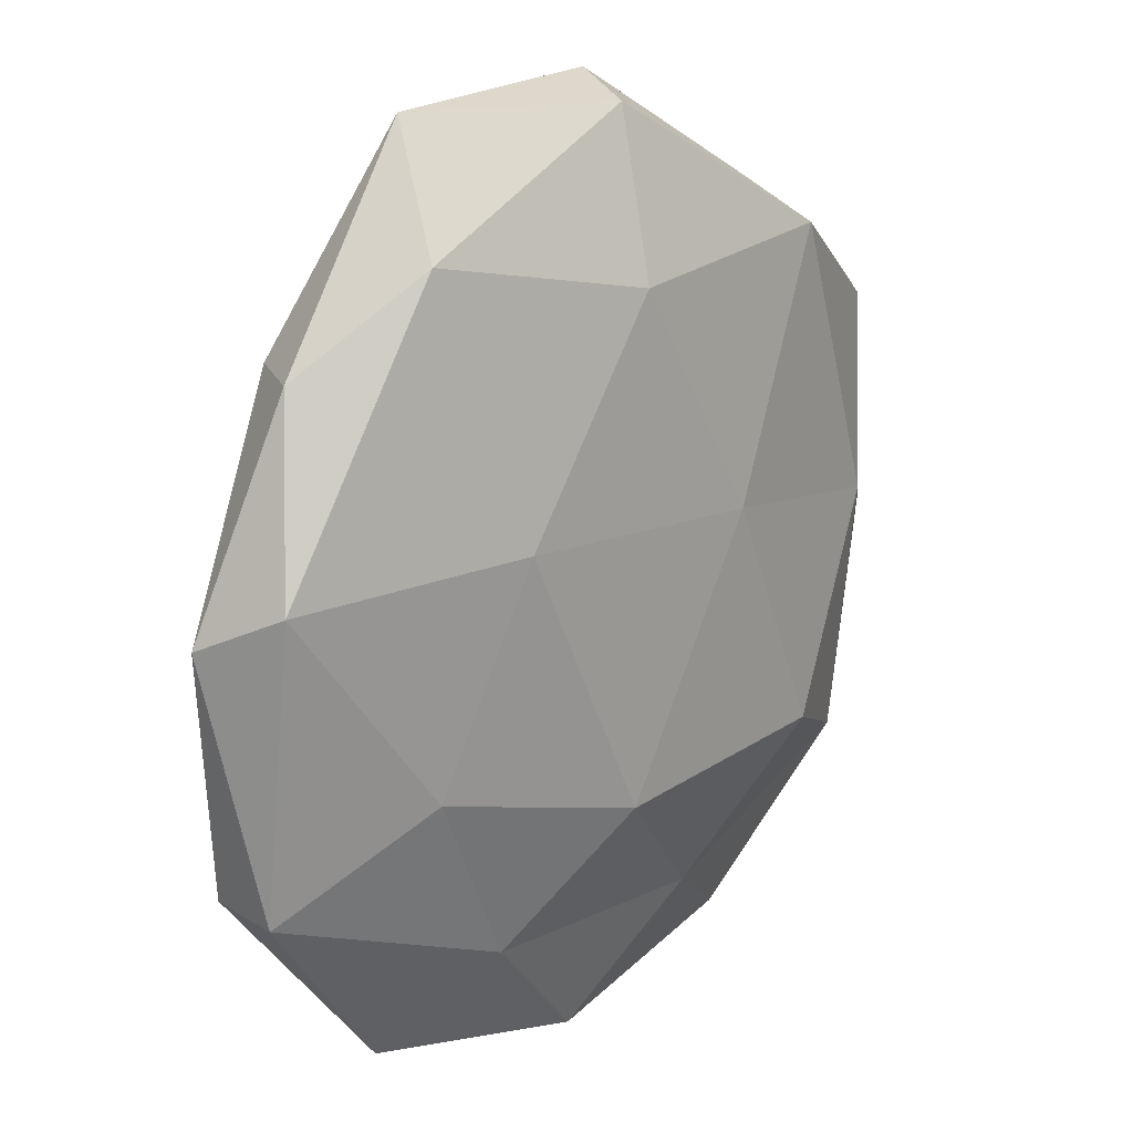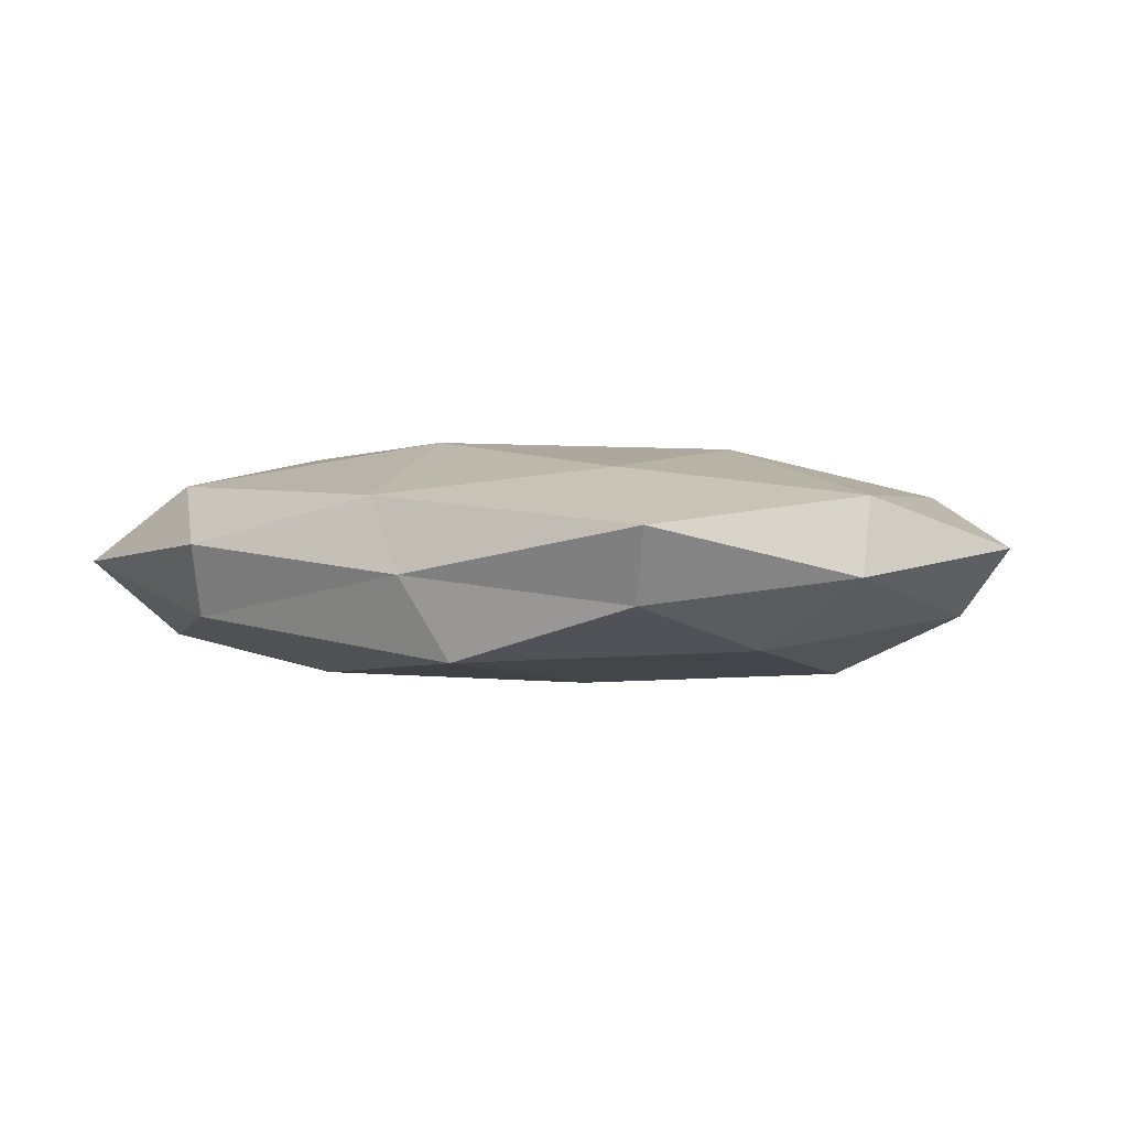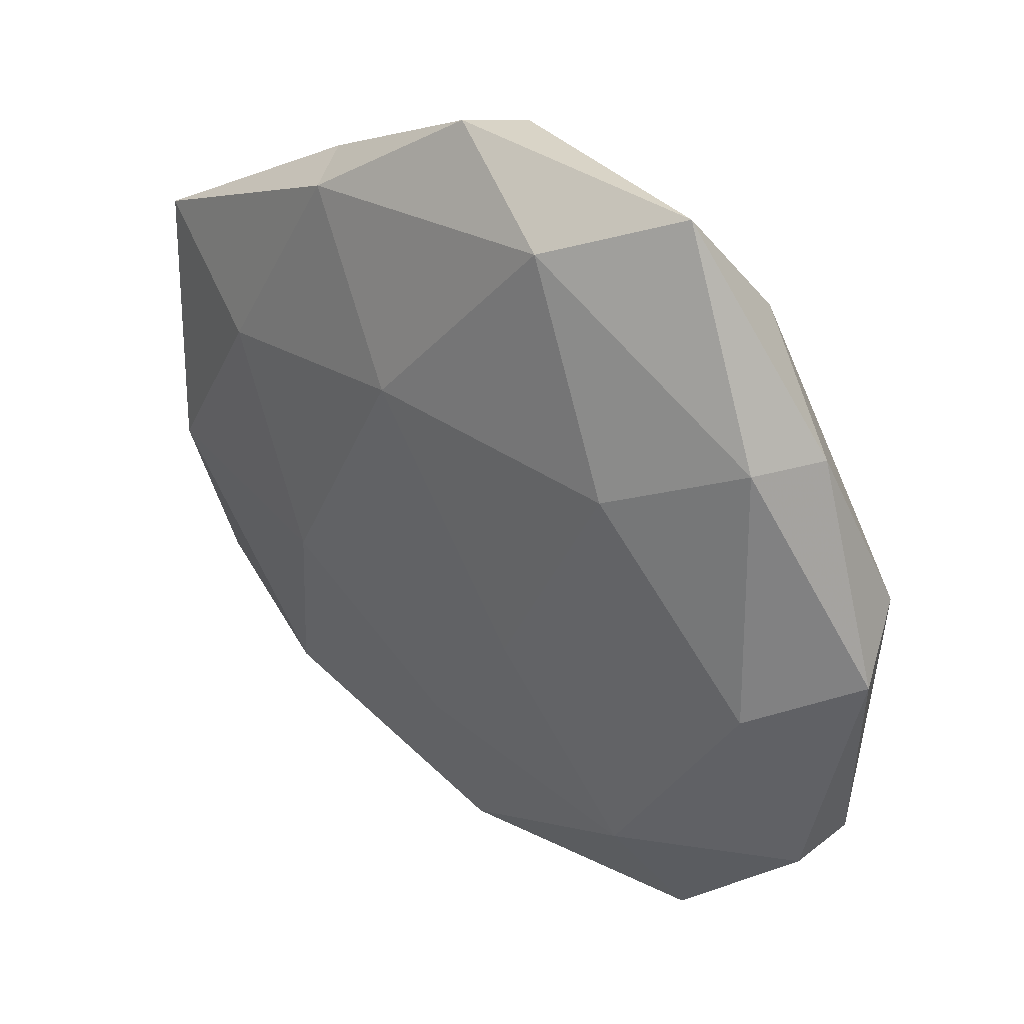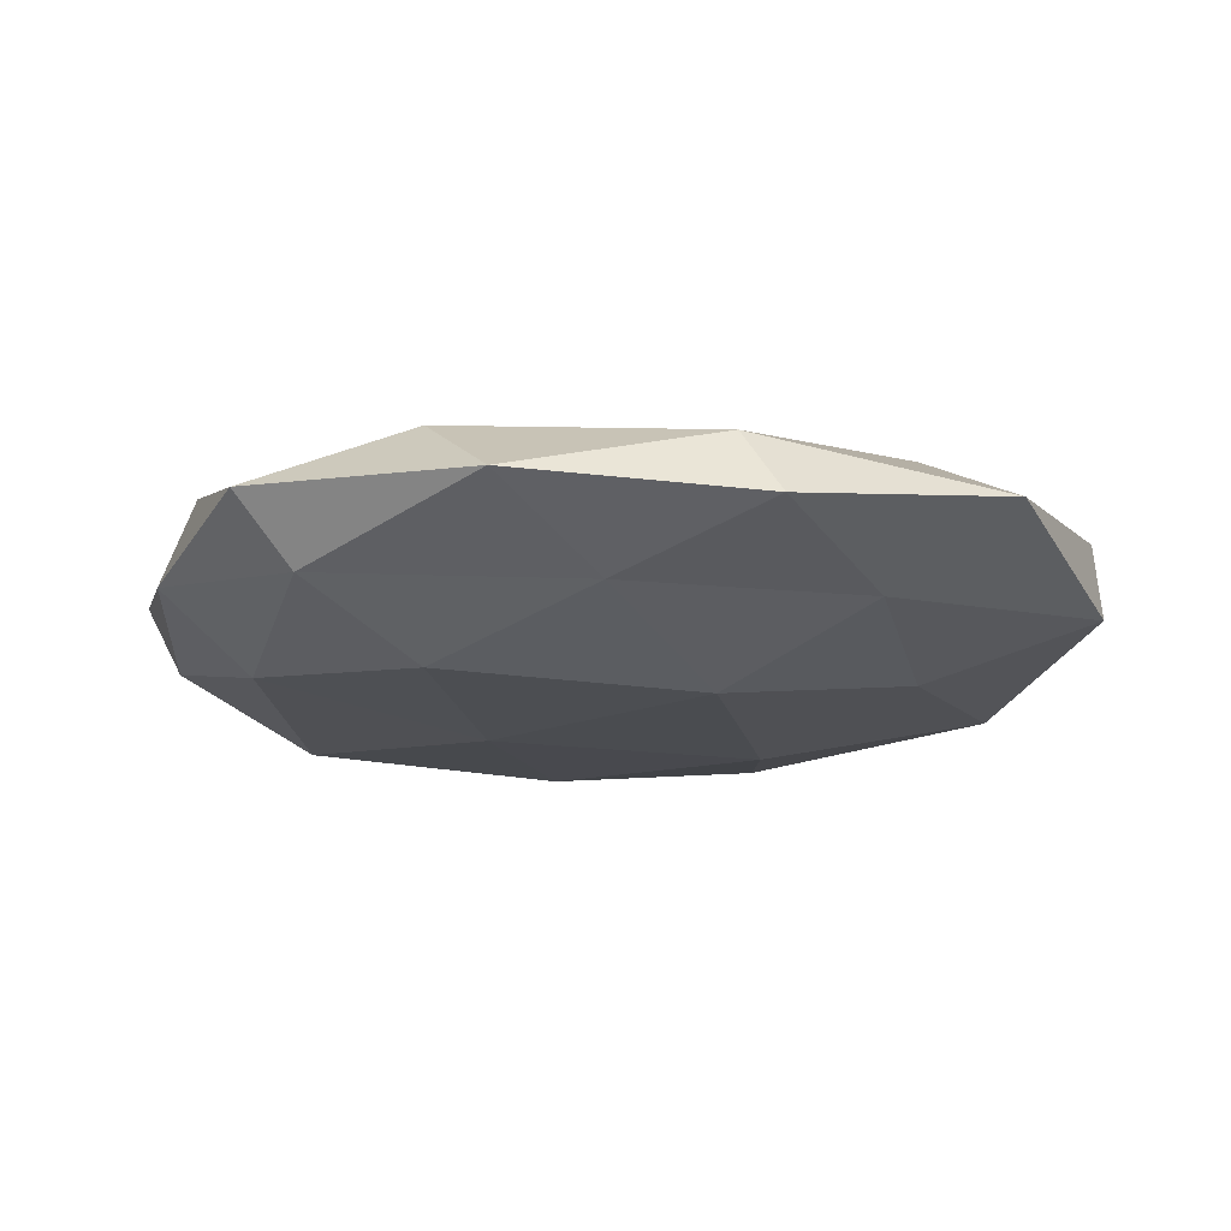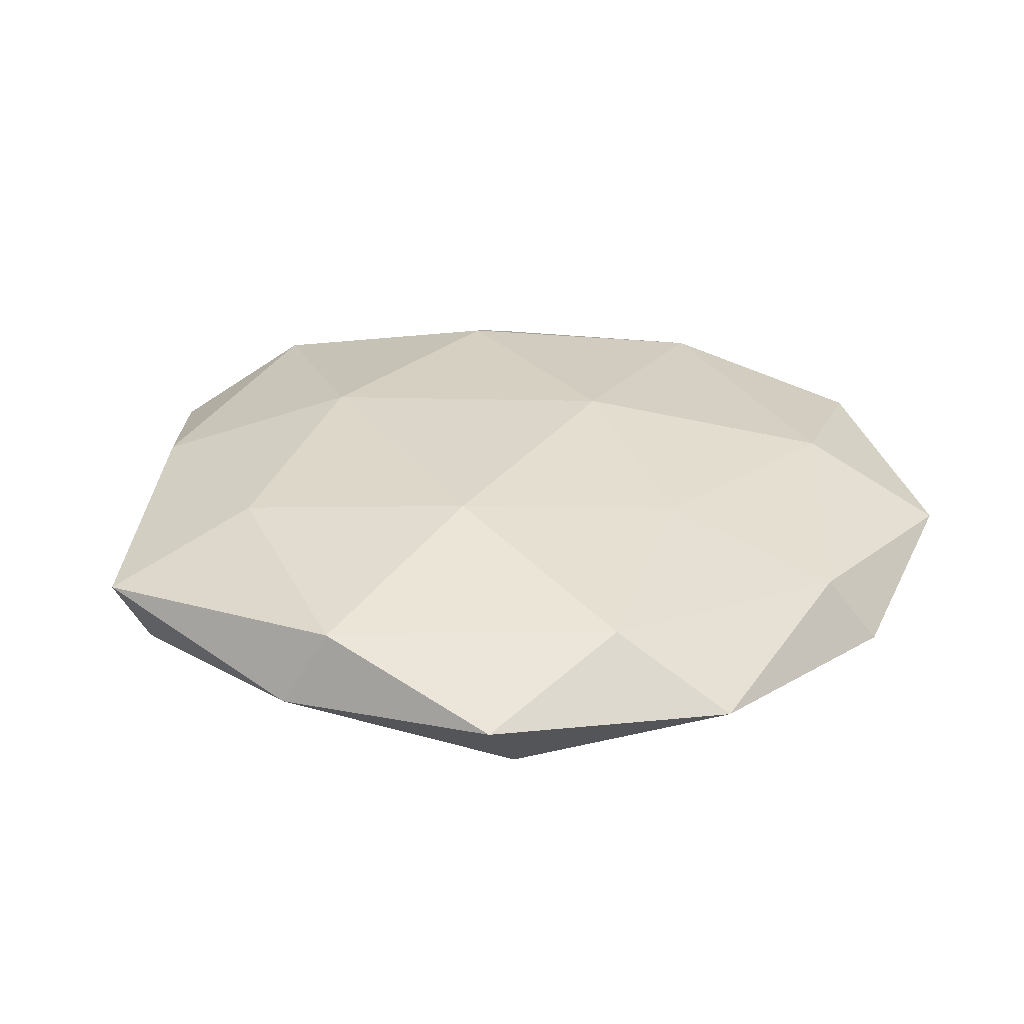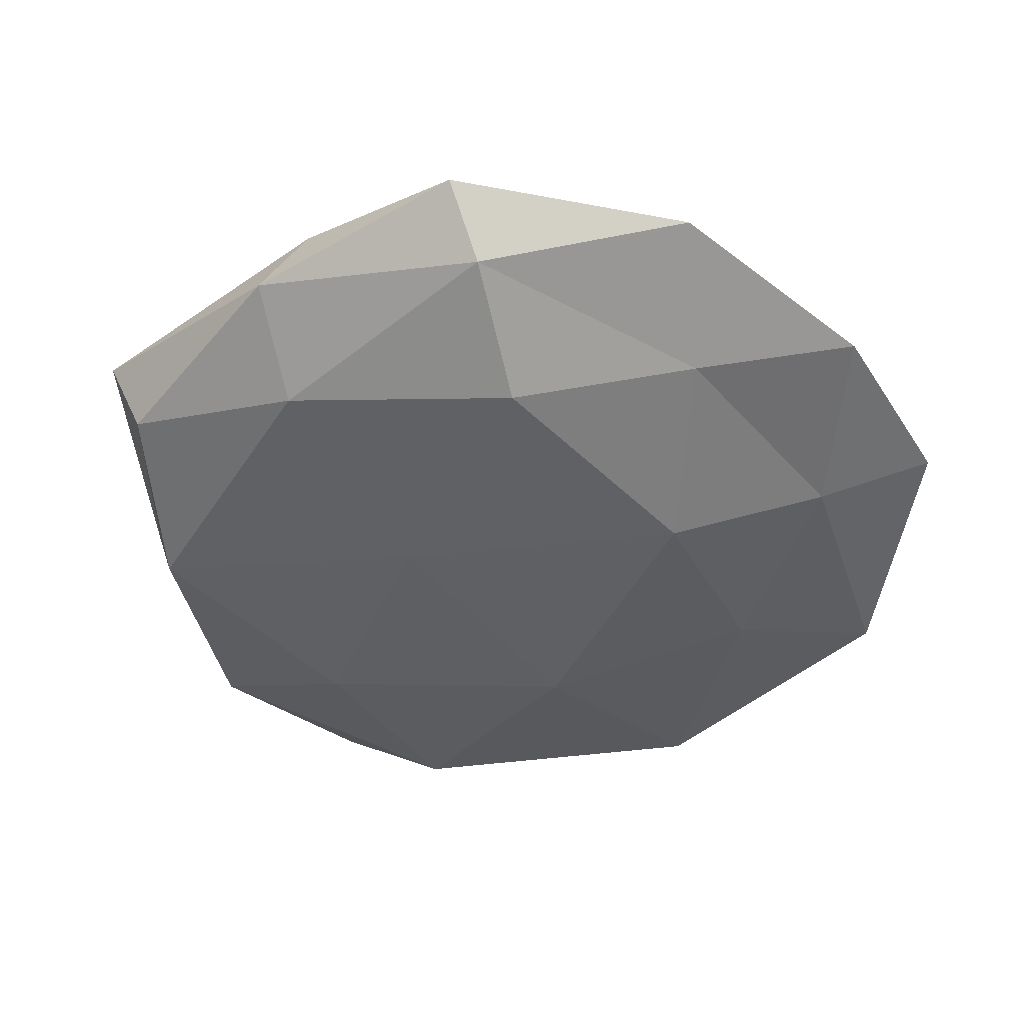
<metadata>
{"format":"obj","ext":"obj","renderer":"f3d","projection":"perspective","resolution":1024,"background":"white","views":[{"elev":17.5,"azim":132.3,"up":"+Y"},{"elev":0.2,"azim":-125.5,"up":"+Z"},{"elev":39.8,"azim":39.3,"up":"+Y"},{"elev":-15.6,"azim":-15.1,"up":"+Z"},{"elev":29.0,"azim":-55.6,"up":"+Z"},{"elev":-43.7,"azim":-50.6,"up":"+Z"}]}
</metadata>
<code>
v -0.04993 -0.008067 0.007906
v -0.003551 -0.0292 0.01097
v 0.005092 -0.02507 -0.01486
v 0.04289 -0.003347 0.01075
v 0.01112 -0.007514 0.01484
v -0.02688 -0.02344 -0.01371
v -0.02292 0.04147 0.00776
v 0.05002 0.006715 -0.008262
v 0.05387 0.002016 0.001565
v -0.04189 -0.03026 -0.006287
v -0.005073 0.05448 0.002353
v -0.05351 -0.003614 -0.001397
v 0.03039 -0.05139 0.001325
v 0.0253 -0.03499 0.0101
v 0.002476 -0.05678 -0.002291
v 0.001348 0.0329 -0.01299
v -0.0005904 -0.05132 0.005796
v -0.04802 0.0238 -0.004327
v 0.02091 0.007833 -0.01431
v -0.03494 0.01682 0.01108
v -0.02979 0.03562 -0.01072
v 0.04999 -0.02795 -0.004232
v -0.02308 -0.009408 0.0141
v -0.02996 -0.03723 0.008406
v -0.002074 0.05174 -0.005959
v 0.04345 0.02791 -0.001726
v -0.02625 -0.05135 -0.000261
v -0.0276 0.041 -0.00102
v 0.02392 0.02139 0.01361
v 0.03127 -0.01803 -0.01065
v -0.04189 0.001389 -0.00979
v -0.01353 0.005639 -0.01449
v -0.01176 -0.04134 -0.007878
v 0.01882 -0.04035 -0.00715
v -0.04894 -0.03151 0.001924
v -0.007588 0.0228 0.01463
v -0.05203 0.02588 0.004268
v 0.01102 0.04695 0.009405
v 0.02989 0.03874 -0.009071
v 0.02517 0.05274 0.0003653
v 0.04914 -0.02754 0.004763
v 0.0389 0.02825 0.006318
f 14 5 2
f 4 5 14
f 2 17 14
f 17 13 14
f 17 15 13
f 9 22 8
f 23 2 5
f 1 23 20
f 24 17 2
f 24 23 1
f 24 2 23
f 25 16 21
f 26 9 8
f 27 15 17
f 27 17 24
f 28 7 11
f 28 21 18
f 11 25 28
f 25 21 28
f 4 29 5
f 19 30 3
f 8 30 19
f 8 22 30
f 10 31 6
f 12 31 10
f 12 18 31
f 31 18 21
f 32 3 6
f 19 3 32
f 16 19 32
f 32 21 16
f 6 31 32
f 31 21 32
f 33 6 3
f 10 6 33
f 10 33 27
f 27 33 15
f 34 13 15
f 22 13 34
f 34 3 30
f 30 22 34
f 33 3 34
f 15 33 34
f 35 1 12
f 35 12 10
f 35 24 1
f 35 10 27
f 35 27 24
f 36 7 20
f 23 5 36
f 20 23 36
f 36 5 29
f 1 37 12
f 12 37 18
f 1 20 37
f 37 20 7
f 37 7 28
f 18 37 28
f 38 11 7
f 38 7 36
f 29 38 36
f 8 19 39
f 39 19 16
f 39 16 25
f 26 8 39
f 40 25 11
f 40 11 38
f 39 25 40
f 26 39 40
f 9 4 41
f 41 4 14
f 14 13 41
f 9 41 22
f 22 41 13
f 42 4 9
f 26 42 9
f 42 29 4
f 42 38 29
f 26 40 42
f 40 38 42

</code>
